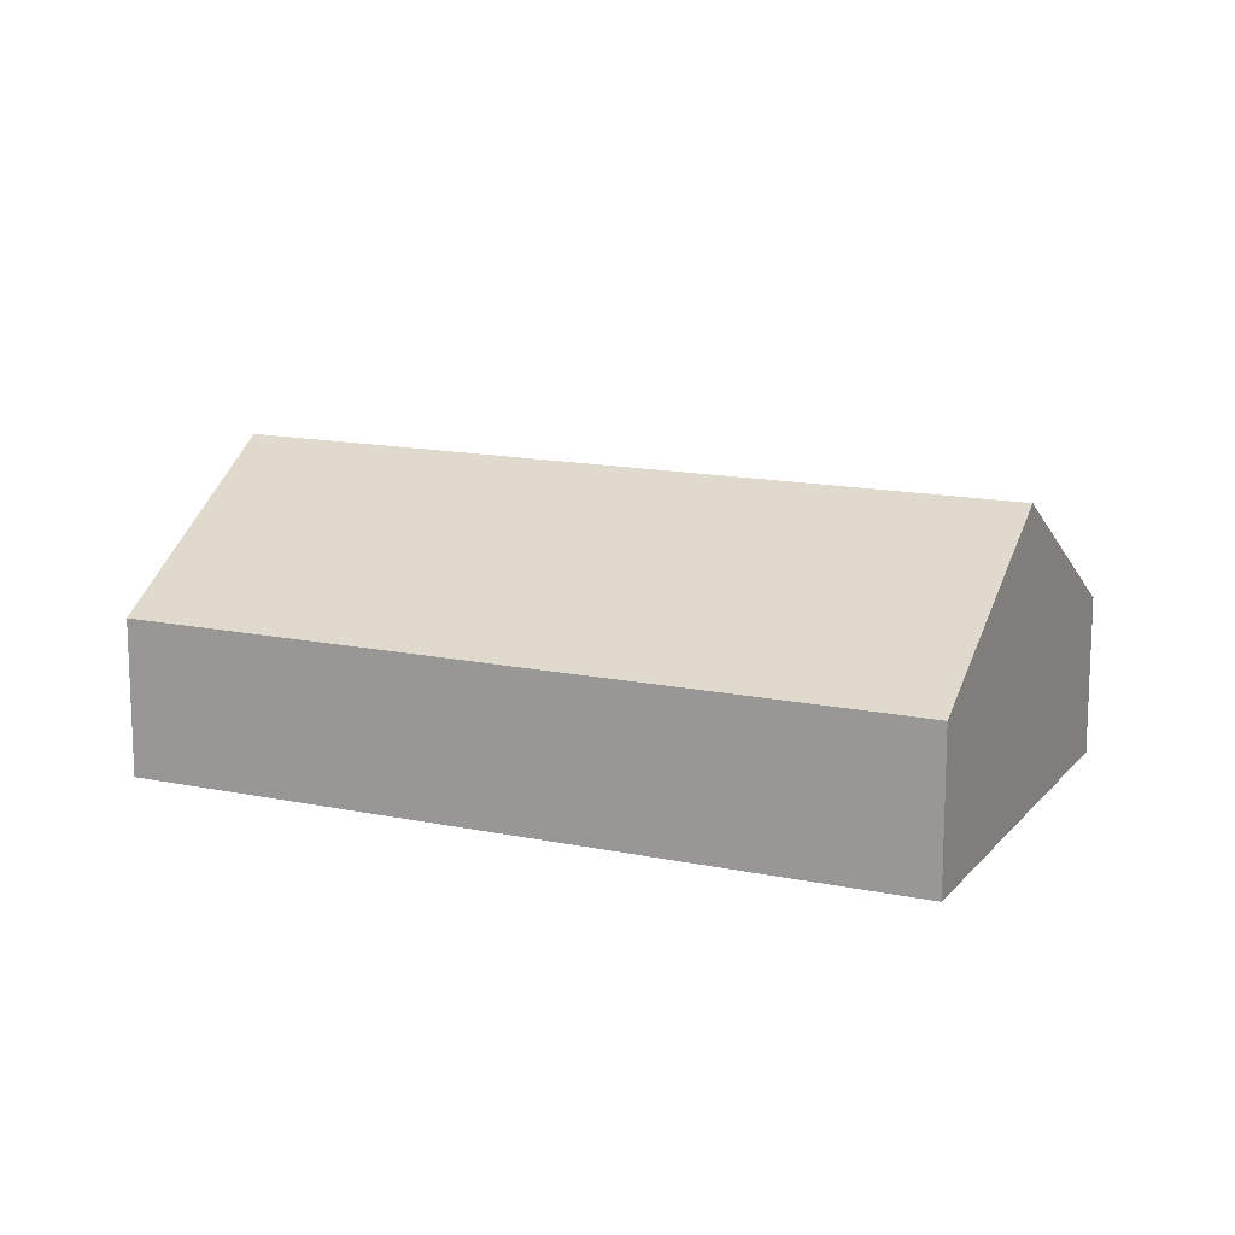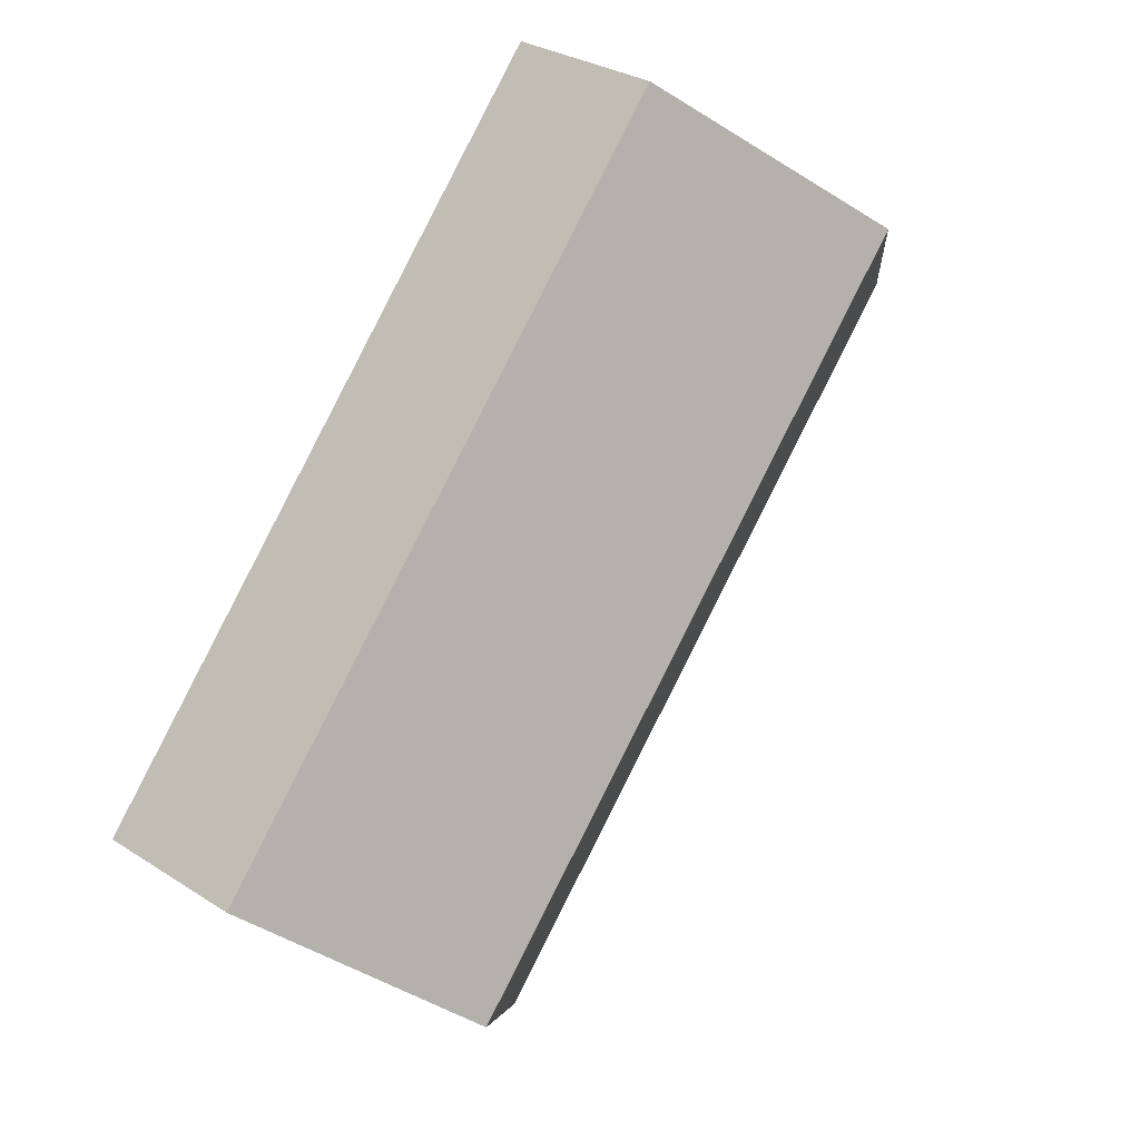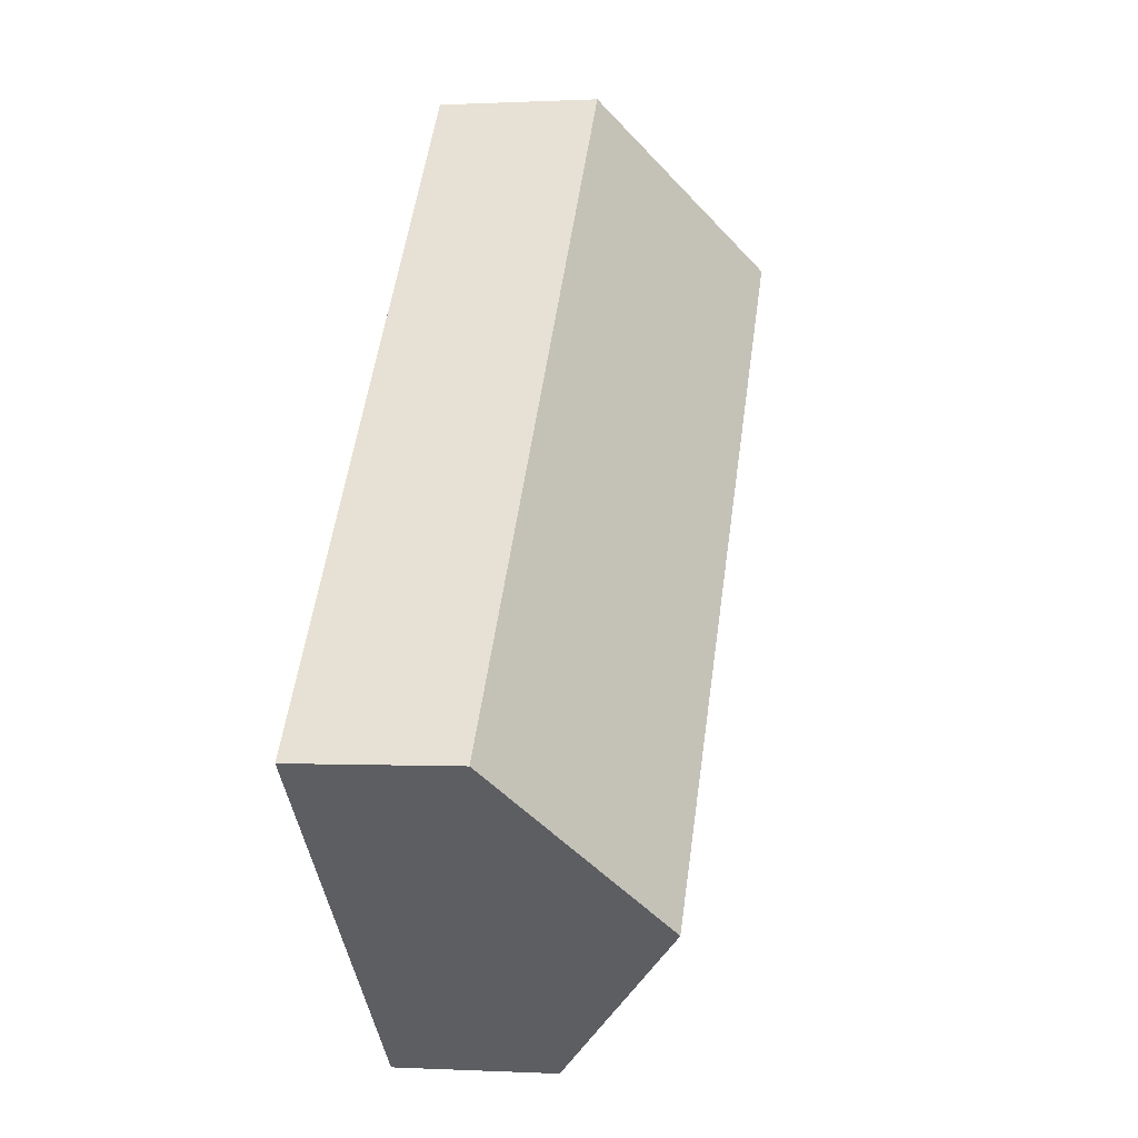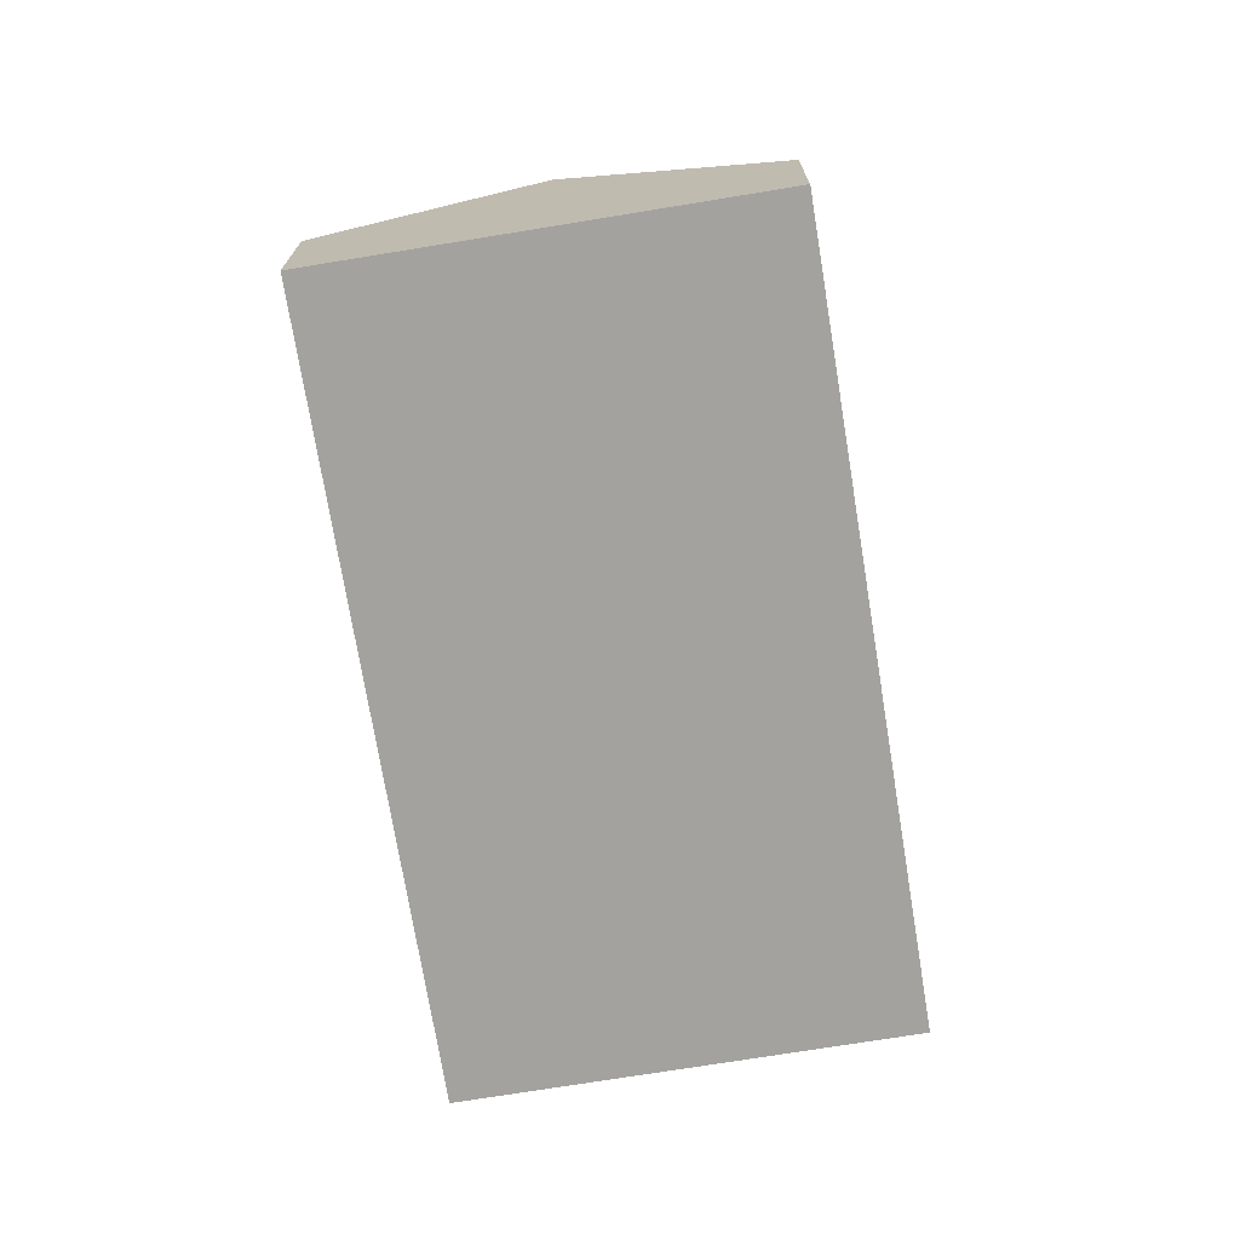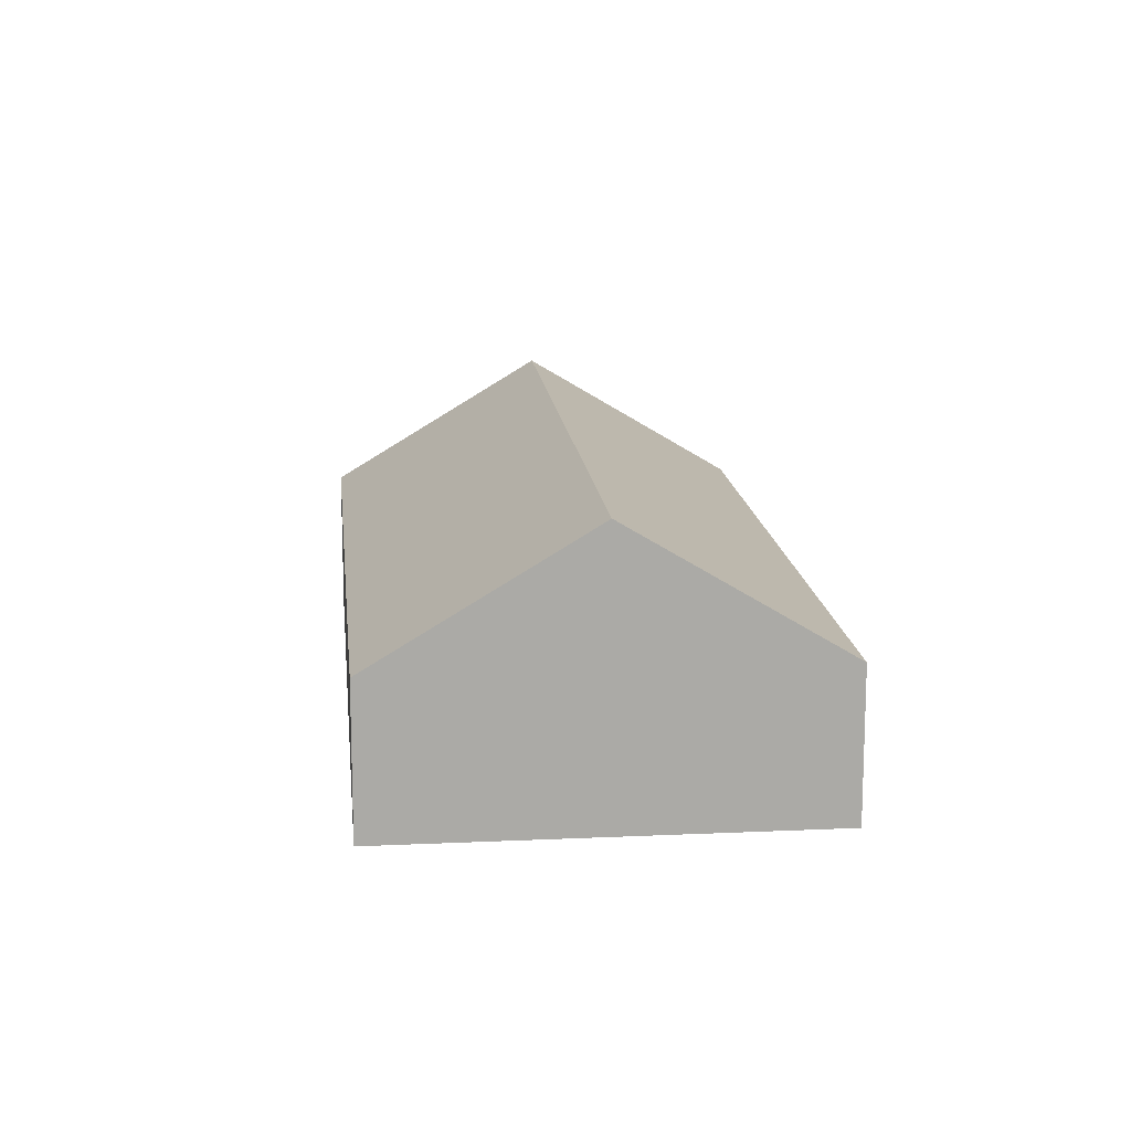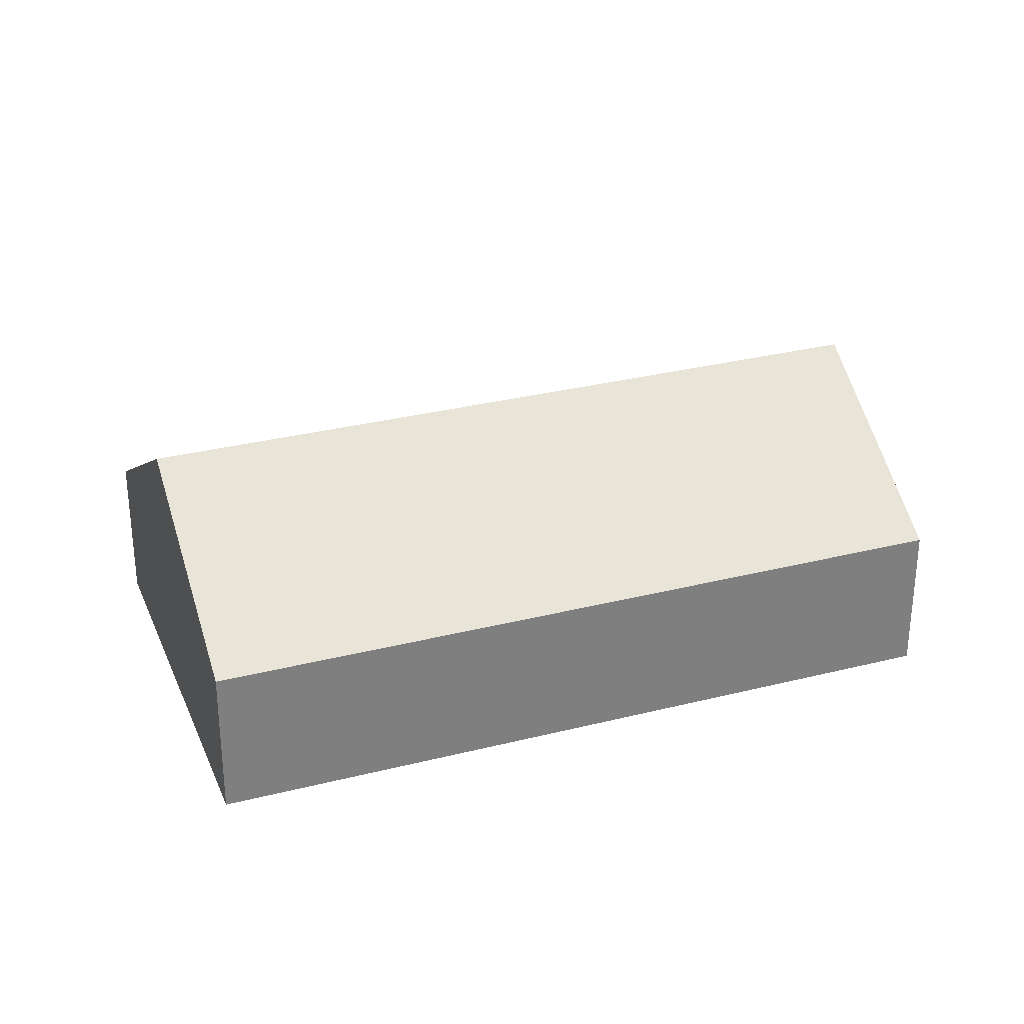
<metadata>
{"format":"obj","ext":"obj","renderer":"f3d","projection":"perspective","resolution":1024,"background":"white","views":[{"elev":14.4,"azim":-106.2,"up":"+Y"},{"elev":29.6,"azim":133.5,"up":"+Z"},{"elev":-0.1,"azim":101.4,"up":"+Z"},{"elev":-72.6,"azim":-31.7,"up":"+Y"},{"elev":14.7,"azim":-46.7,"up":"+Y"},{"elev":30.6,"azim":-151.0,"up":"+Y"}]}
</metadata>
<code>
v  9.245 3.881 -6.03
v  4.571 2.068 3.969
v  11.53 2.068 -4.045
v  3.737 2.73 3.244
v  2.286 3.881 1.984
v  0 2.068 1.266e-16
v  6.96 2.068 -8.015
v  0.856 2.747 0.743
v  6.96 4.908e-16 -8.015
v  0 0 0
v  0.856 -4.55e-17 0.743
v  2.286 -1.215e-16 1.984
v  3.737 -1.986e-16 3.244
v  4.571 -2.43e-16 3.969
v  11.53 2.477e-16 -4.045
v  9.245 3.692e-16 -6.03
g defaultobject
f 1 2 3
f 2 1 4
f 4 1 5
f 6 1 7
f 1 6 5
f 5 6 8
f 9 6 7
f 6 9 10
f 10 8 6
f 8 10 5
f 5 10 11
f 5 11 4
f 4 11 12
f 4 12 13
f 4 13 2
f 2 13 14
f 14 3 2
f 3 14 15
f 1 9 7
f 9 1 3
f 9 3 16
f 16 3 15
f 14 16 15
f 16 14 13
f 16 13 12
f 16 12 9
f 9 12 11
f 9 11 10

</code>
